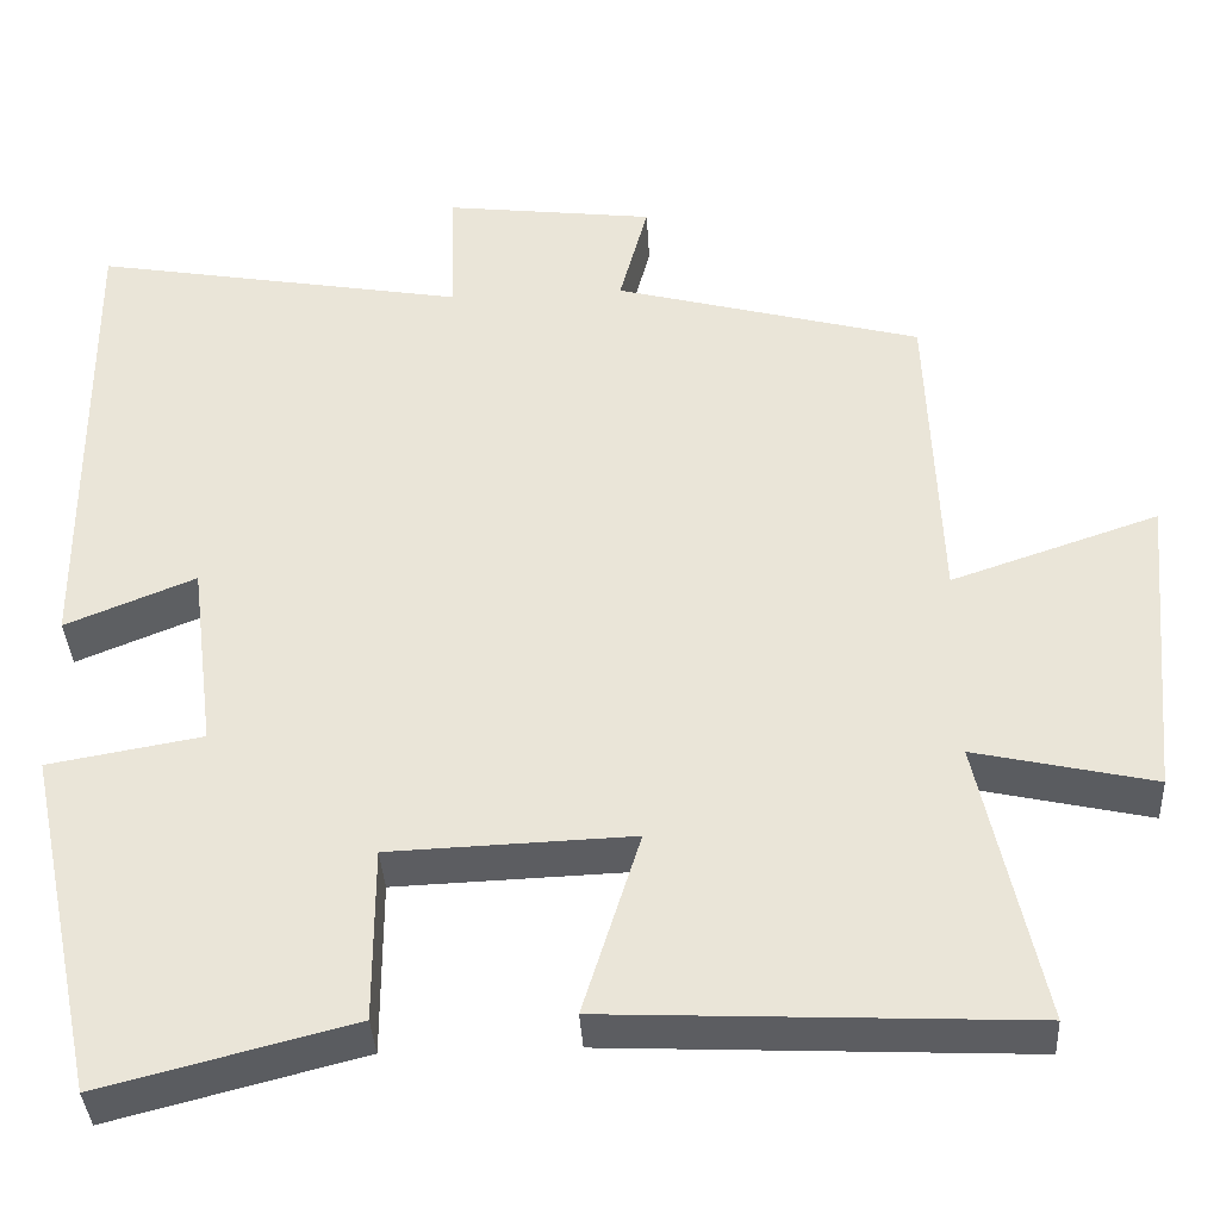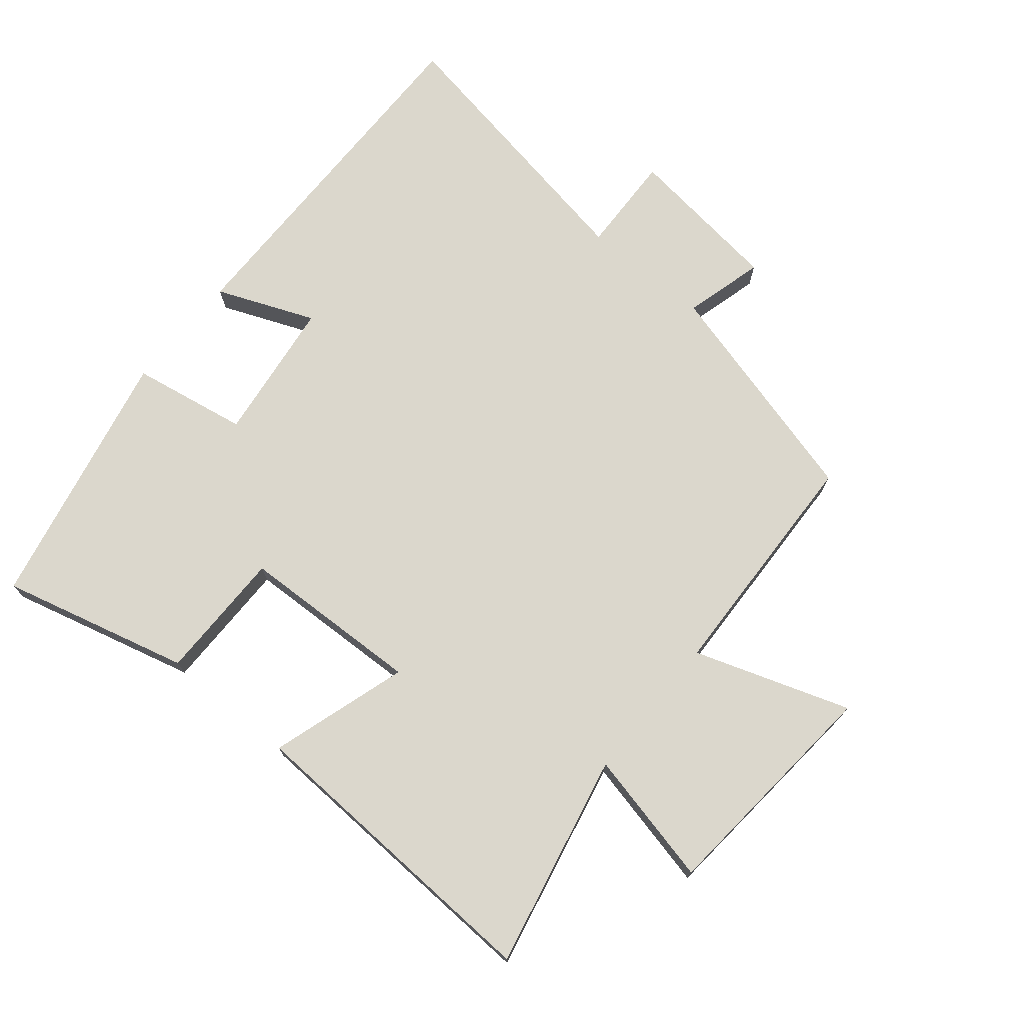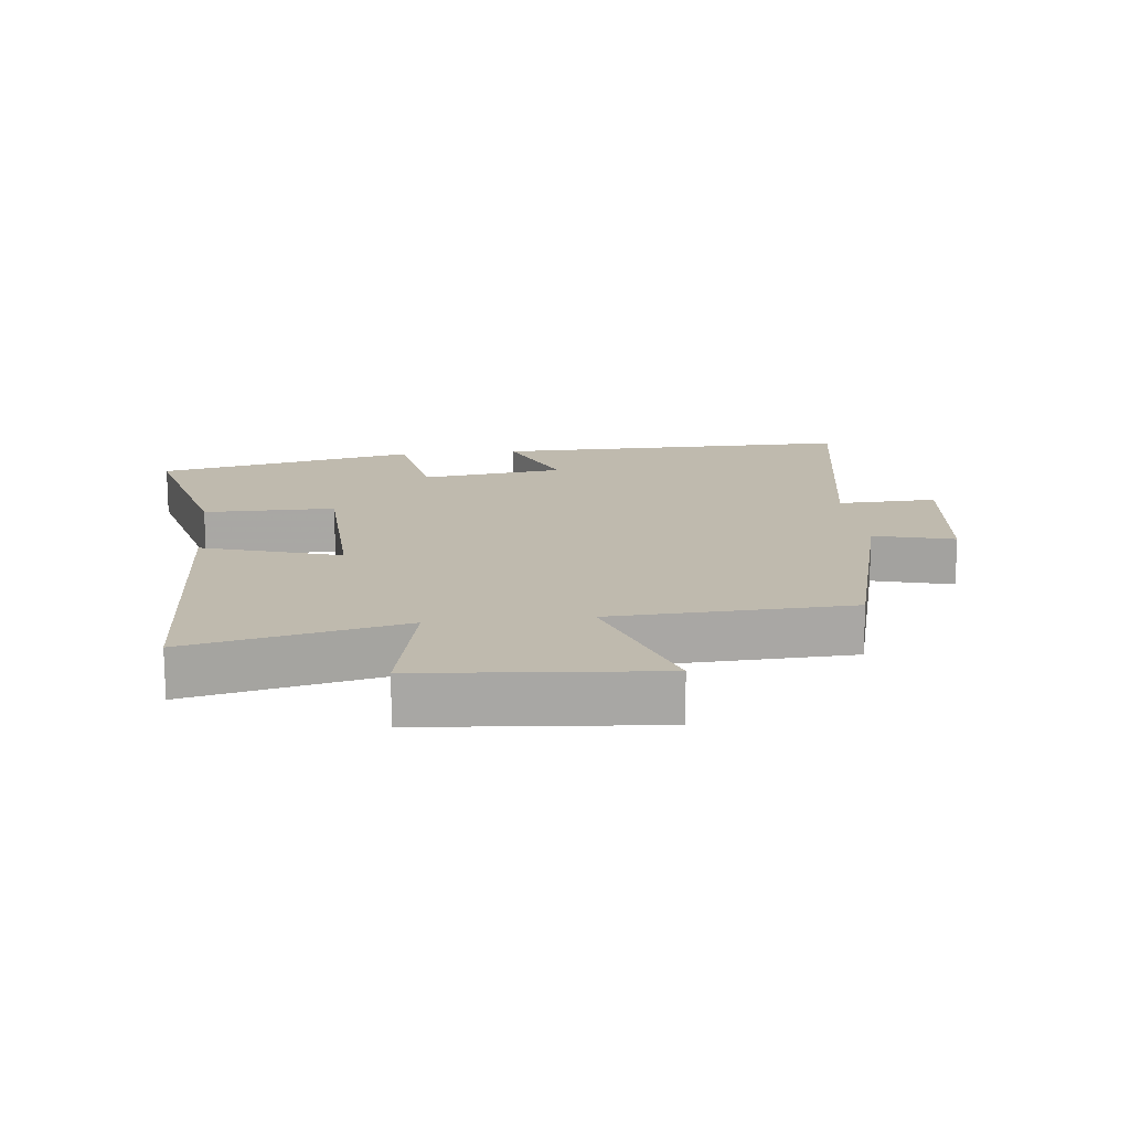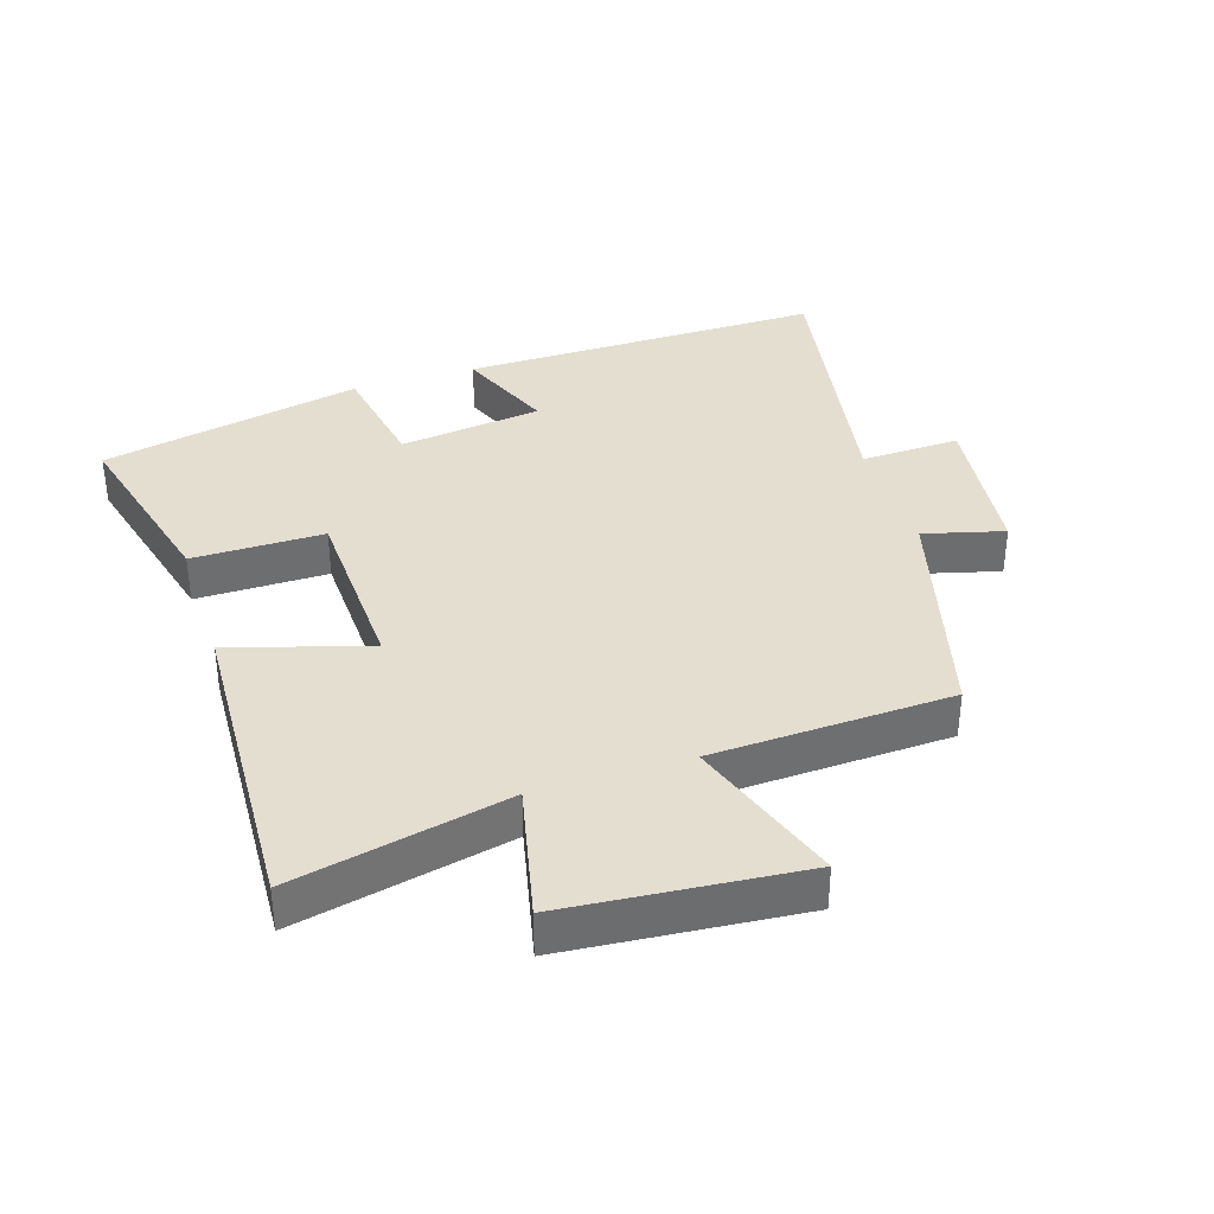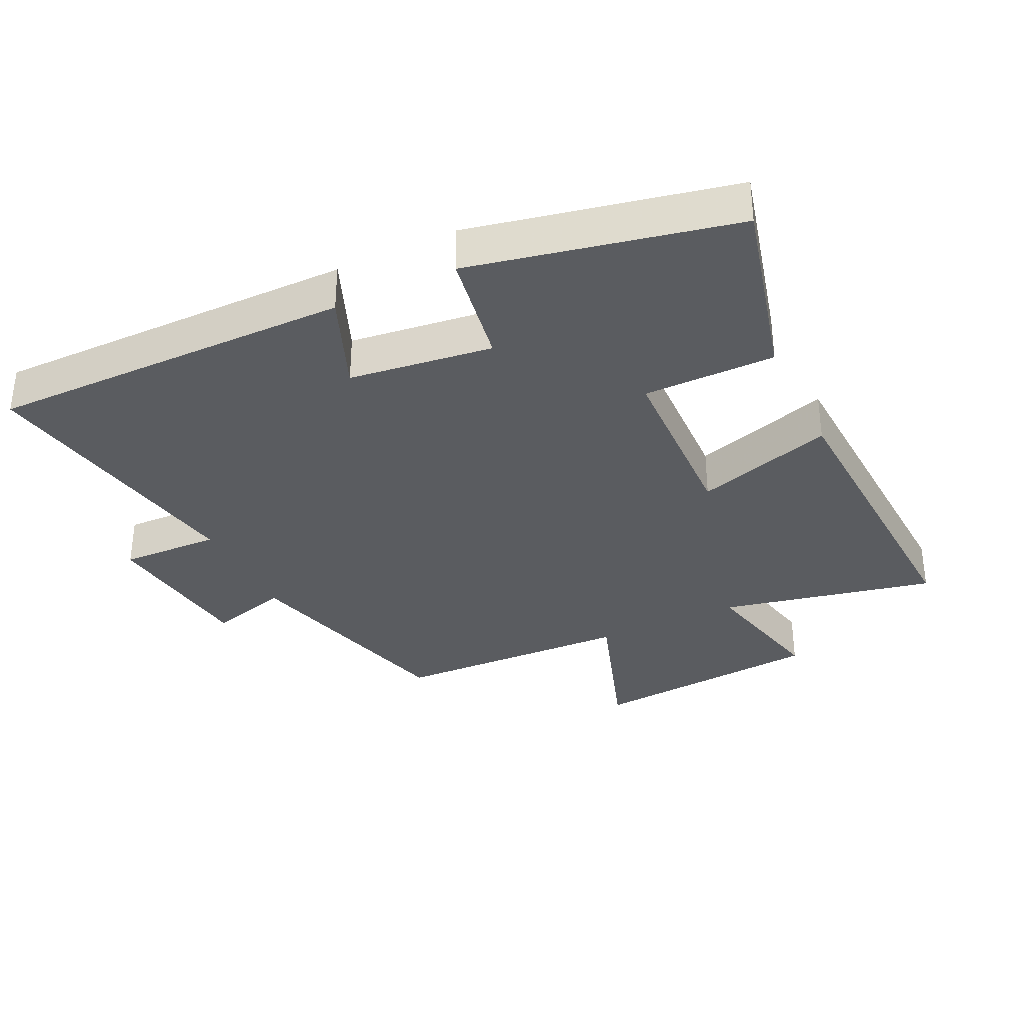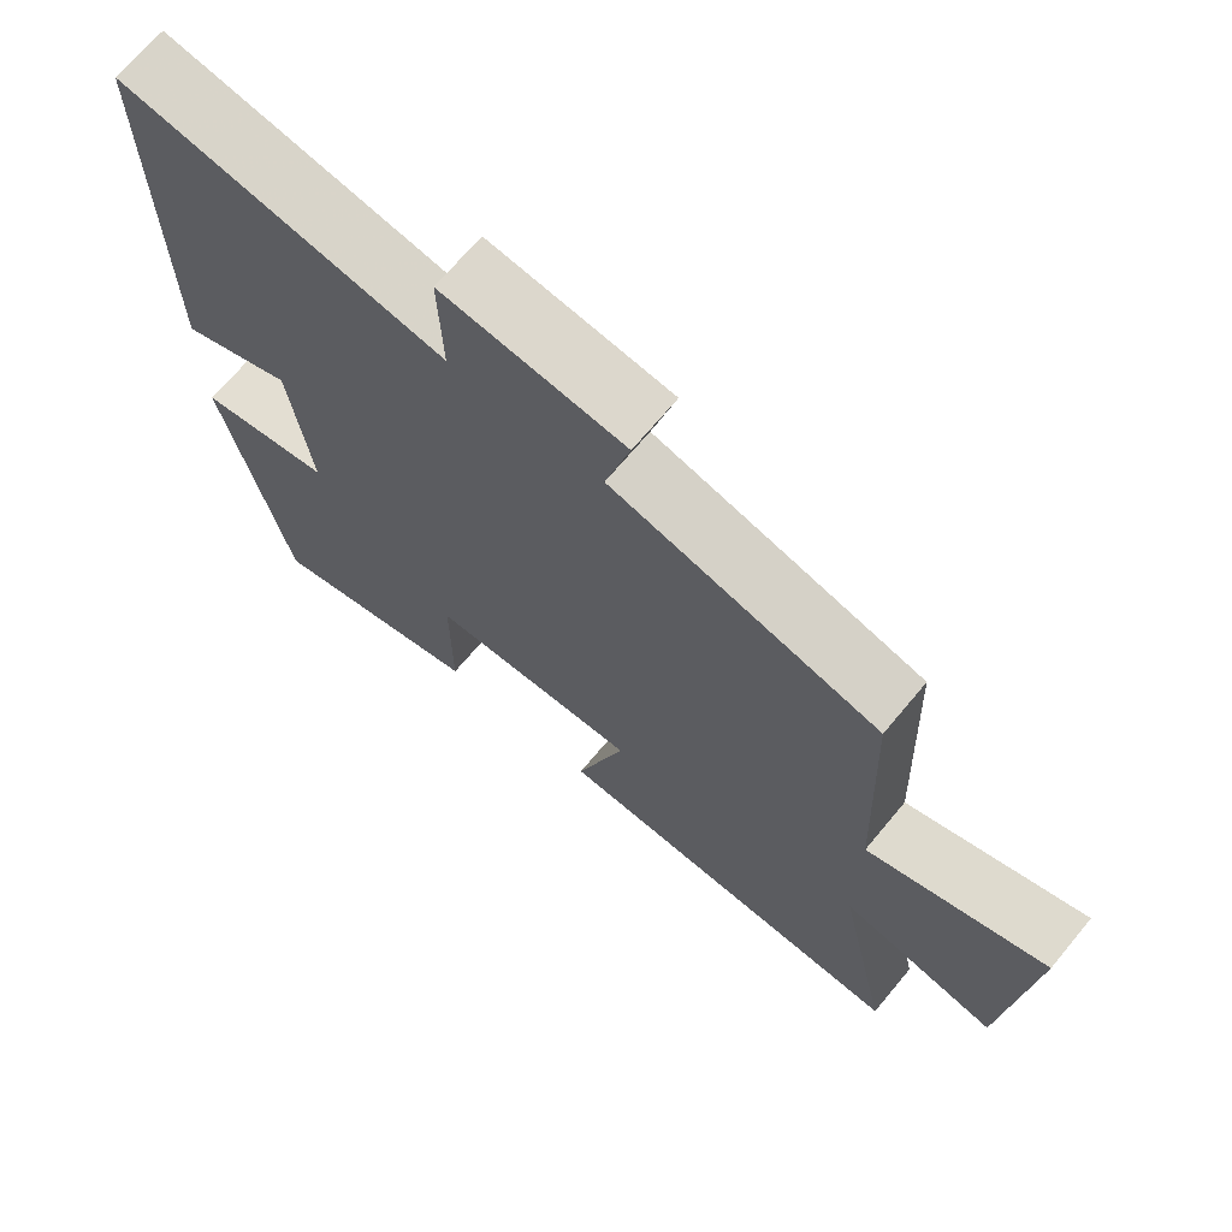
<metadata>
{"format":"obj","ext":"obj","renderer":"f3d","projection":"perspective","resolution":1024,"background":"white","views":[{"elev":-37.2,"azim":-176.7,"up":"+Z"},{"elev":73.2,"azim":-140.5,"up":"+Y"},{"elev":15.6,"azim":-96.4,"up":"+Y"},{"elev":36.4,"azim":-107.9,"up":"+Y"},{"elev":-34.0,"azim":115.7,"up":"+Y"},{"elev":69.1,"azim":-140.2,"up":"+Z"}]}
</metadata>
<code>
v 0.415 0.07 -0.574
v 0.126 0.07 -0.5
v 0.126 0.07 -0.298
v -0.154 0.07 -0.288
v -0.088 0.07 -0.5
v -0.571 0.07 -0.523
v -0.5 0.07 -0.194
v -0.707 0.07 -0.241
v -0.739 0.07 0.119
v -0.5 0.07 0.038
v -0.486 0.07 0.405
v -0.132 0.07 0.5
v -0.165 0.07 0.623
v 0.077 0.07 0.653
v 0.072 0.07 0.5
v 0.504 0.07 0.576
v 0.5 0.07 0.018
v 0.35 0.07 0.079
v 0.322 0.07 -0.141
v 0.5 0.07 -0.172
v 0.415 0 -0.574
v 0.126 0 -0.5
v 0.126 0 -0.298
v -0.154 0 -0.288
v -0.088 0 -0.5
v -0.571 0 -0.523
v -0.5 0 -0.194
v -0.707 0 -0.241
v -0.739 0 0.119
v -0.5 0 0.038
v -0.486 0 0.405
v -0.132 0 0.5
v -0.165 0 0.623
v 0.077 0 0.653
v 0.072 0 0.5
v 0.504 0 0.576
v 0.5 0 0.018
v 0.35 0 0.079
v 0.322 0 -0.141
v 0.5 0 -0.172
f 1 2 3
f 20 1 3
f 19 20 3
f 18 19 3 4
f 15 16 17 18
f 15 18 4
f 12 13 14 15
f 12 15 4
f 11 12 4
f 10 11 4
f 7 8 9 10
f 7 10 4 5
f 5 6 7
f 23 22 21
f 23 21 40
f 23 40 39
f 24 23 39 38
f 38 37 36 35
f 24 38 35
f 35 34 33 32
f 24 35 32
f 24 32 31
f 24 31 30
f 30 29 28 27
f 25 24 30 27
f 27 26 25
f 1 21 22 2
f 2 22 23 3
f 3 23 24 4
f 4 24 25 5
f 5 25 26 6
f 6 26 27 7
f 7 27 28 8
f 8 28 29 9
f 9 29 30 10
f 10 30 31 11
f 11 31 32 12
f 12 32 33 13
f 13 33 34 14
f 14 34 35 15
f 15 35 36 16
f 16 36 37 17
f 17 37 38 18
f 18 38 39 19
f 19 39 40 20
f 20 40 21 1

</code>
